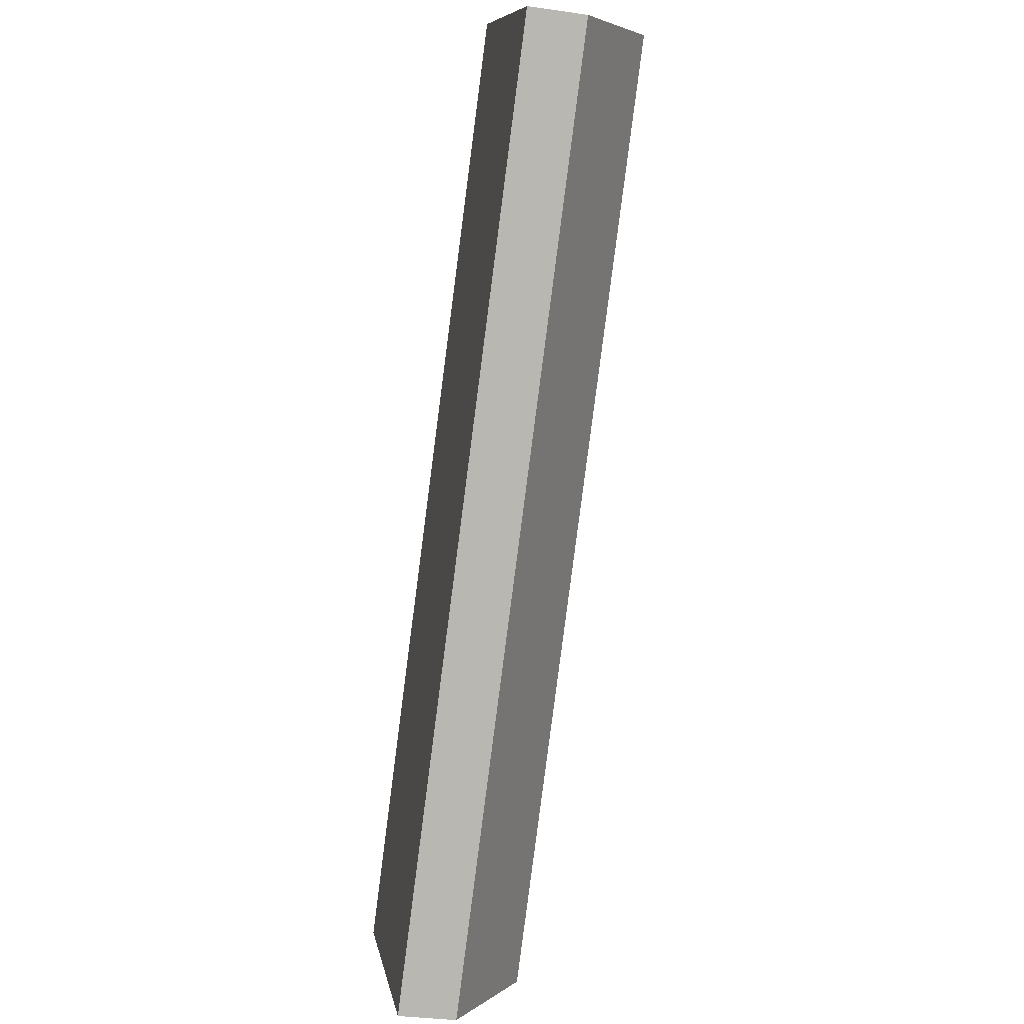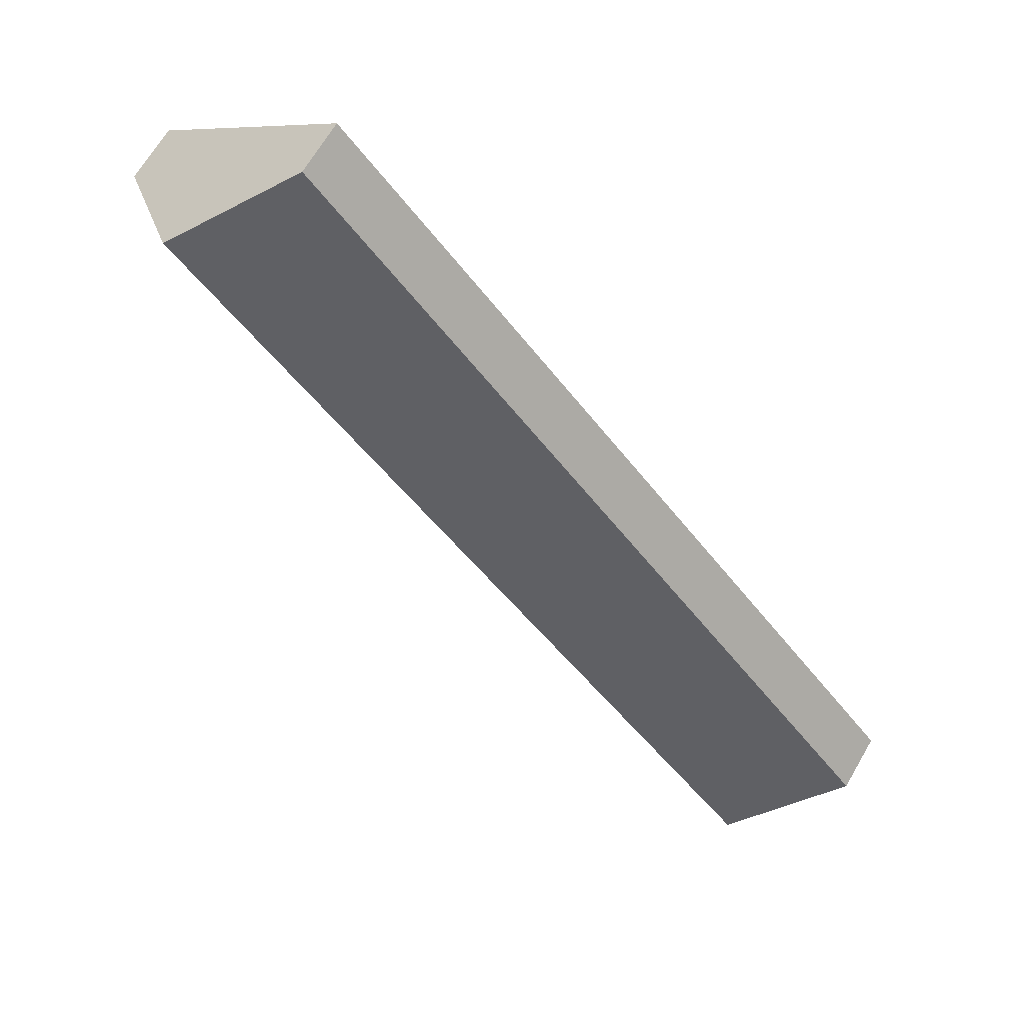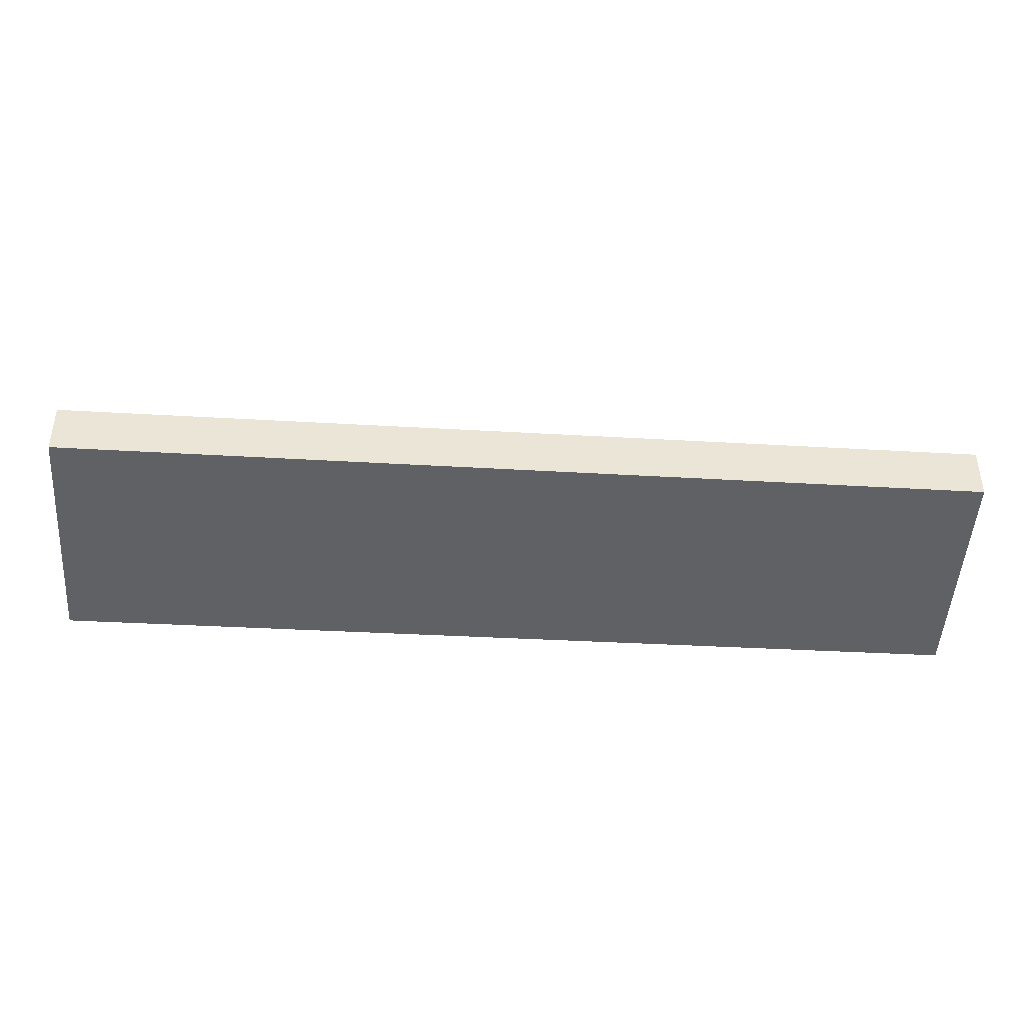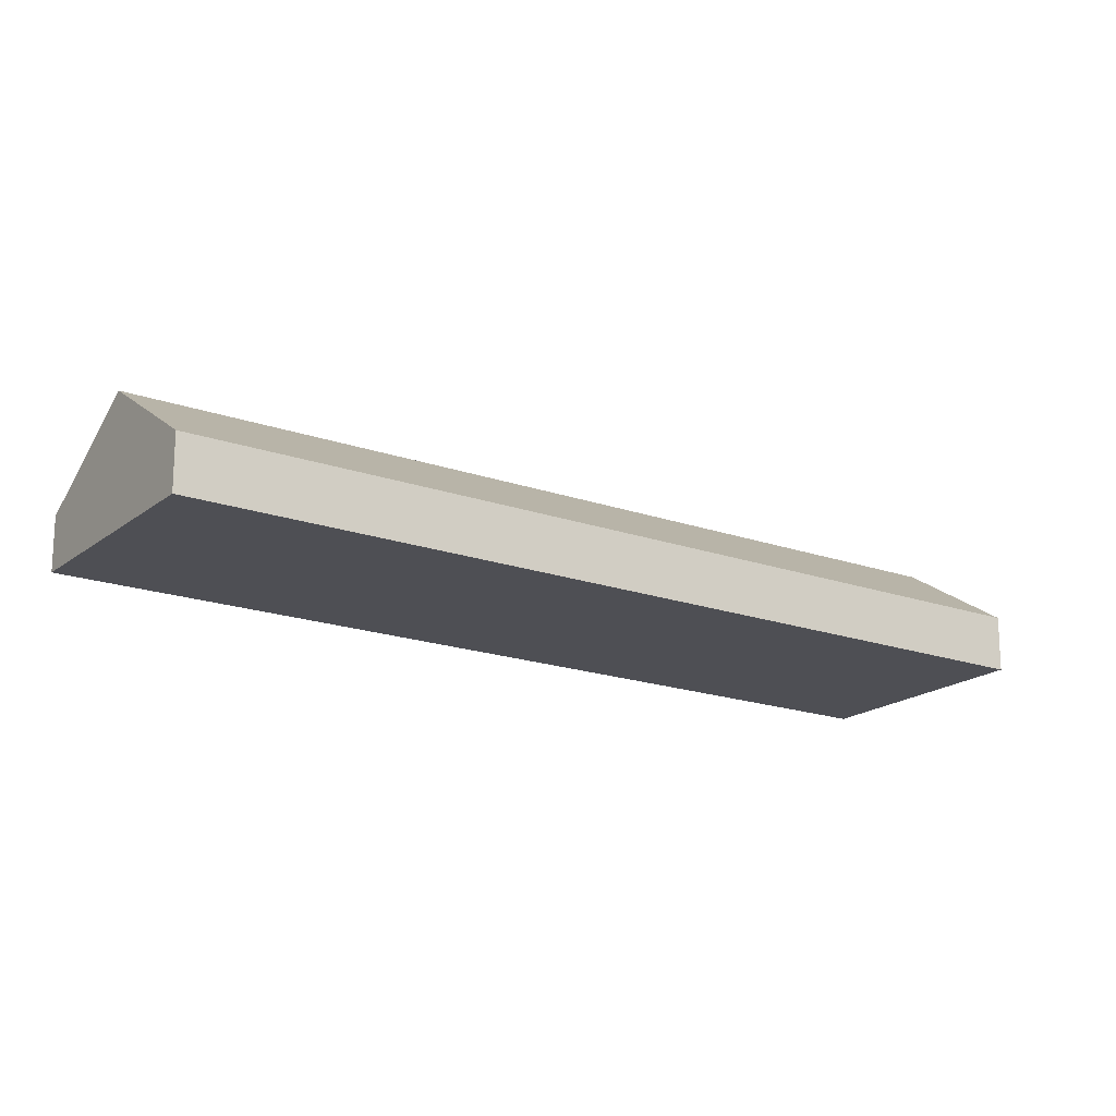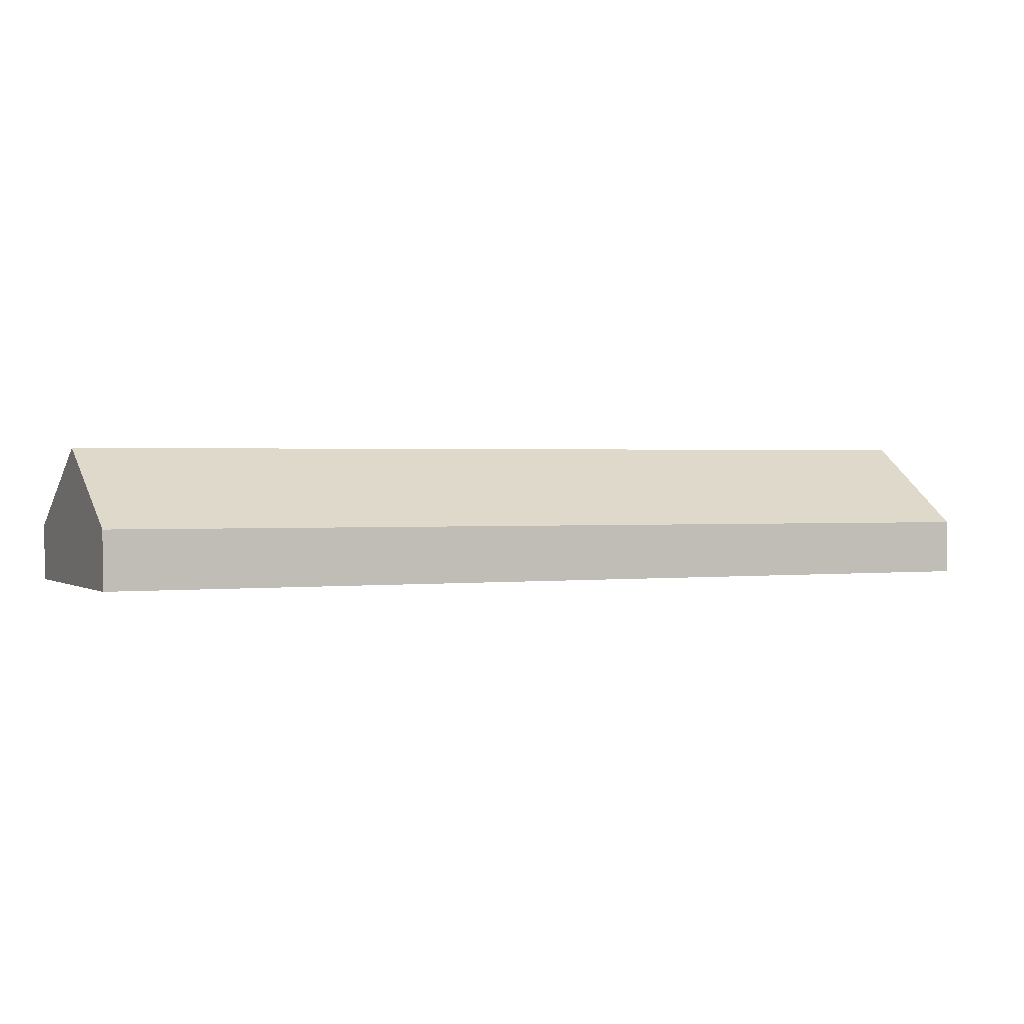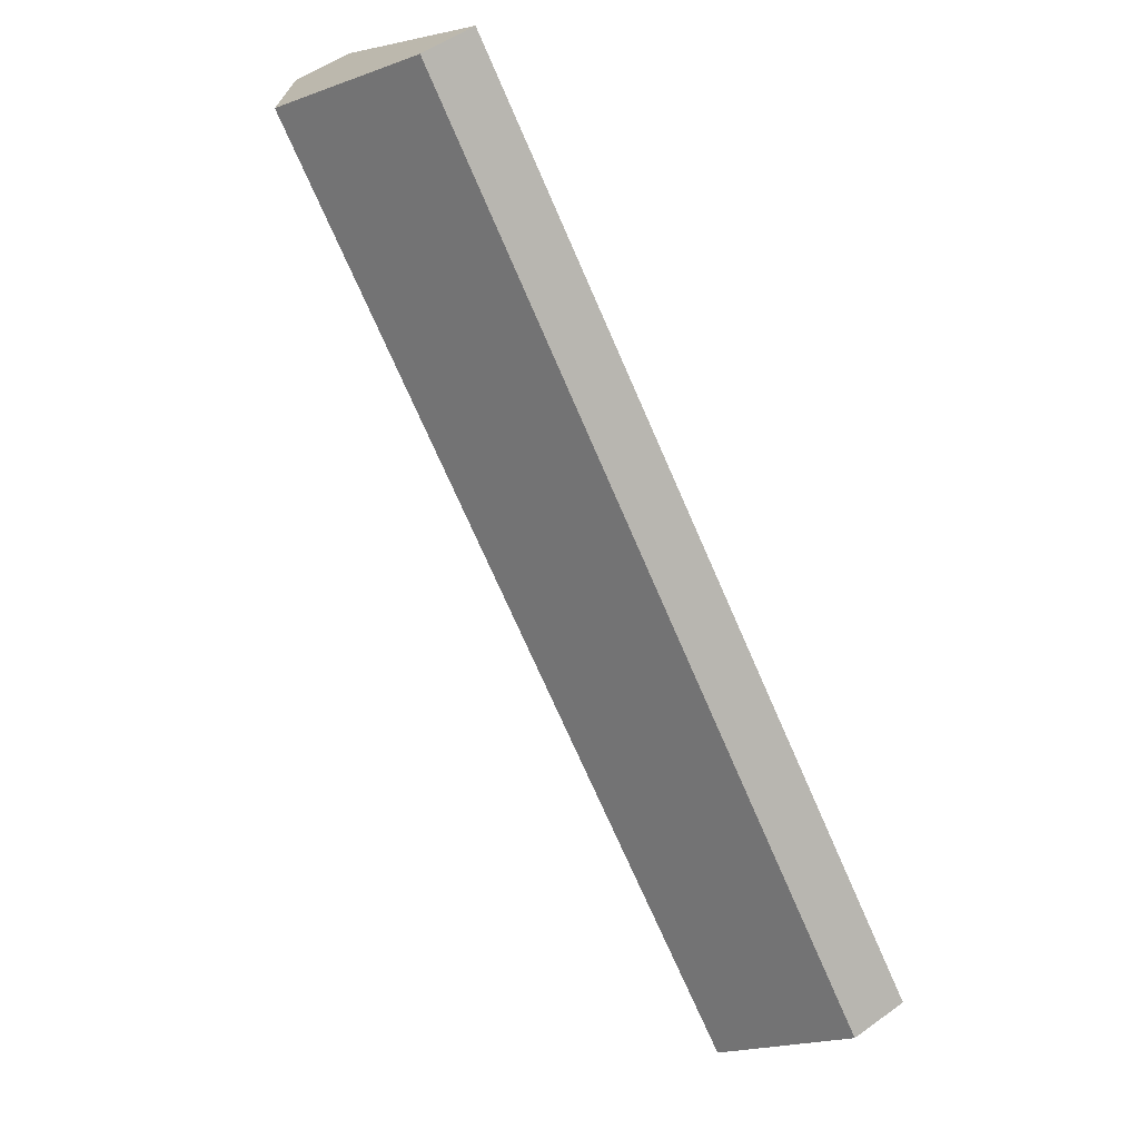
<metadata>
{"format":"obj","ext":"obj","renderer":"f3d","projection":"perspective","resolution":1024,"background":"white","views":[{"elev":-32.7,"azim":78.6,"up":"+Z"},{"elev":66.6,"azim":-149.9,"up":"+Z"},{"elev":-45.9,"azim":126.8,"up":"+Y"},{"elev":-18.4,"azim":96.0,"up":"+Y"},{"elev":1.3,"azim":-73.9,"up":"+Y"},{"elev":52.4,"azim":-127.9,"up":"+Z"}]}
</metadata>
<code>
v  6.008 1.793 -5.141
v  22.57 4.289 20.35
v  25.62 1.793 17.78
v  2.971 4.289 -2.542
v  0 1.847 1.131e-16
v  19.44 1.734 22.99
v  0 0 0
v  19.44 -1.408e-15 22.99
v  22.57 -1.246e-15 20.35
v  25.62 -1.089e-15 17.78
v  6.008 3.148e-16 -5.141
v  2.971 1.557e-16 -2.542
g defaultobject
f 1 2 3
f 2 1 4
f 5 2 4
f 2 5 6
f 7 6 5
f 6 7 8
f 8 2 6
f 2 8 9
f 2 9 3
f 3 9 10
f 10 1 3
f 1 10 11
f 4 7 5
f 7 4 1
f 7 1 12
f 12 1 11
f 9 11 10
f 11 9 8
f 11 8 12
f 12 8 7

</code>
